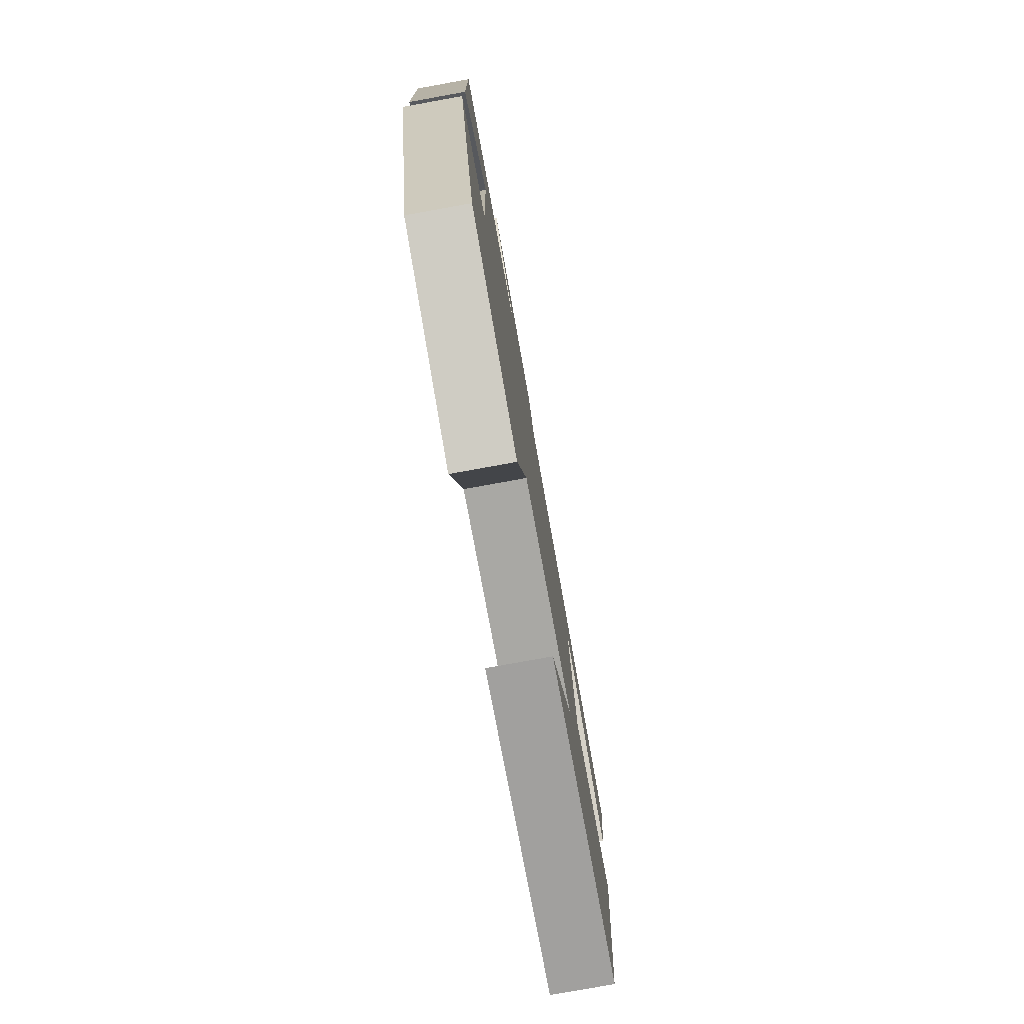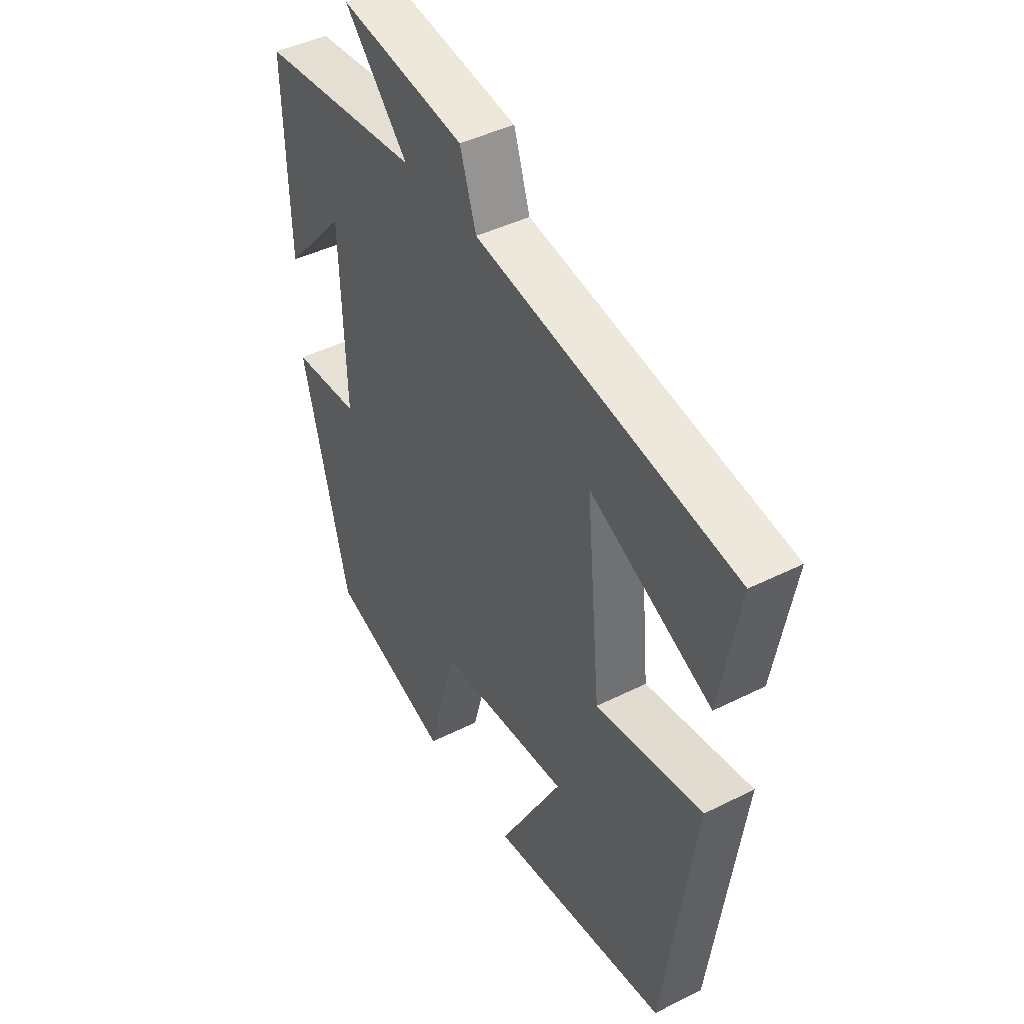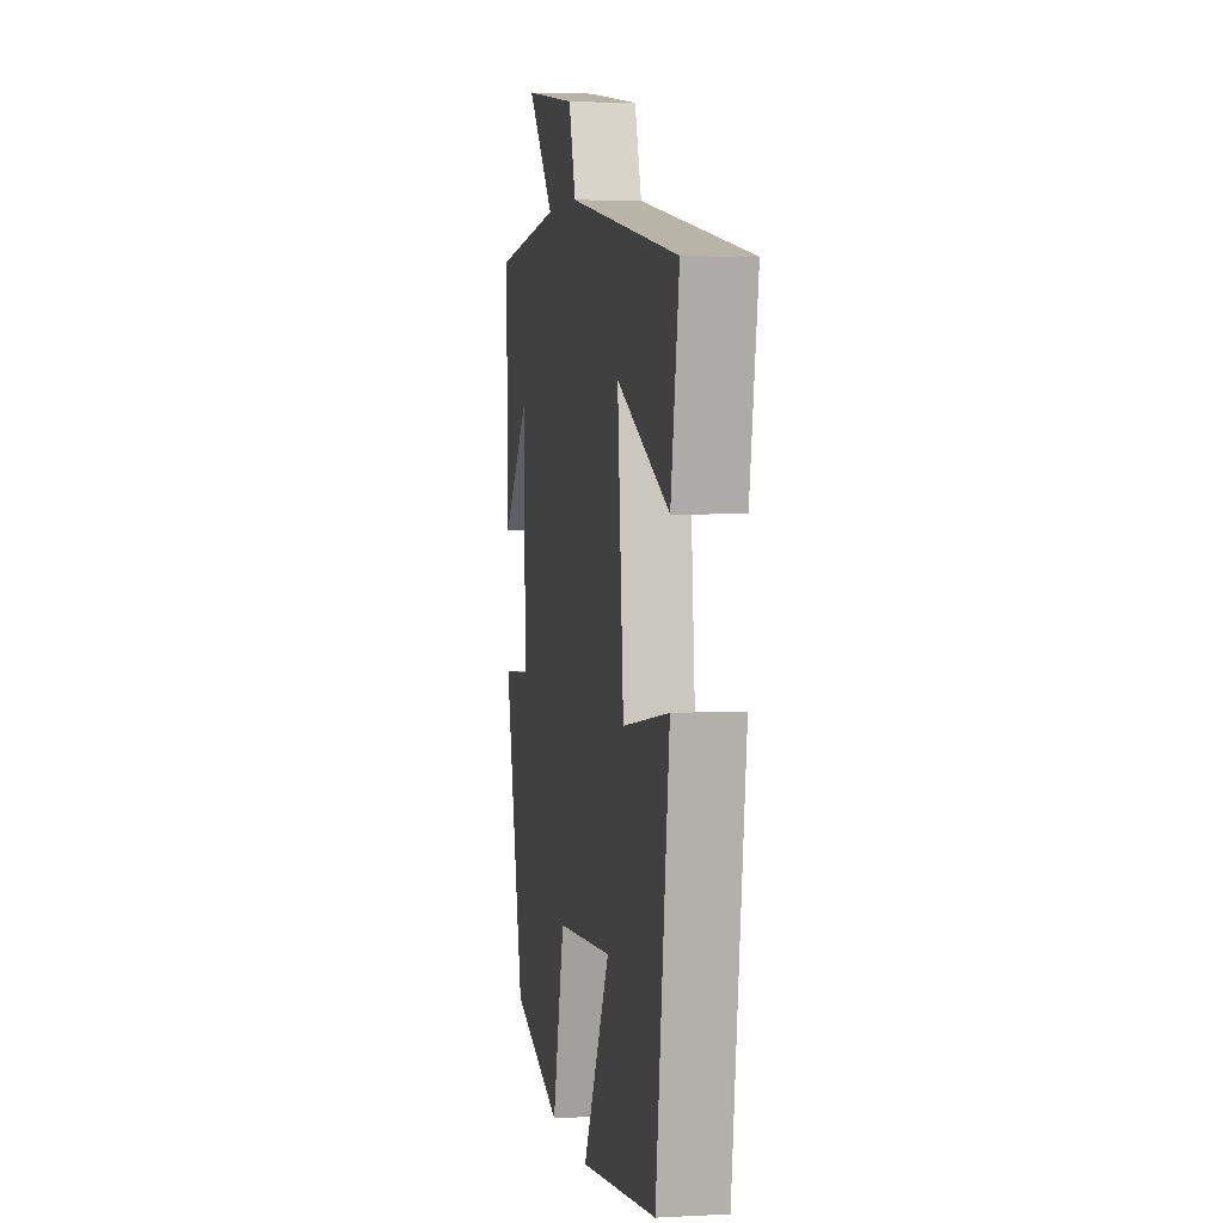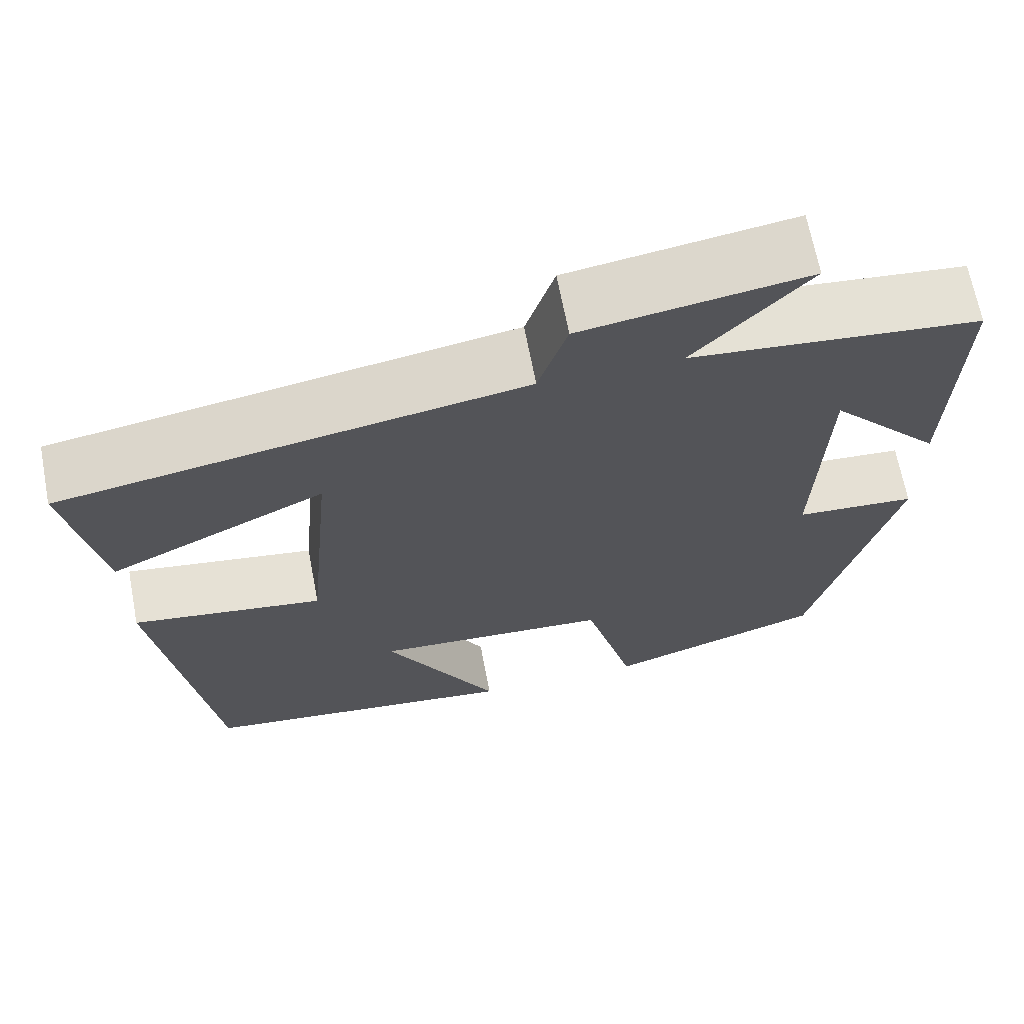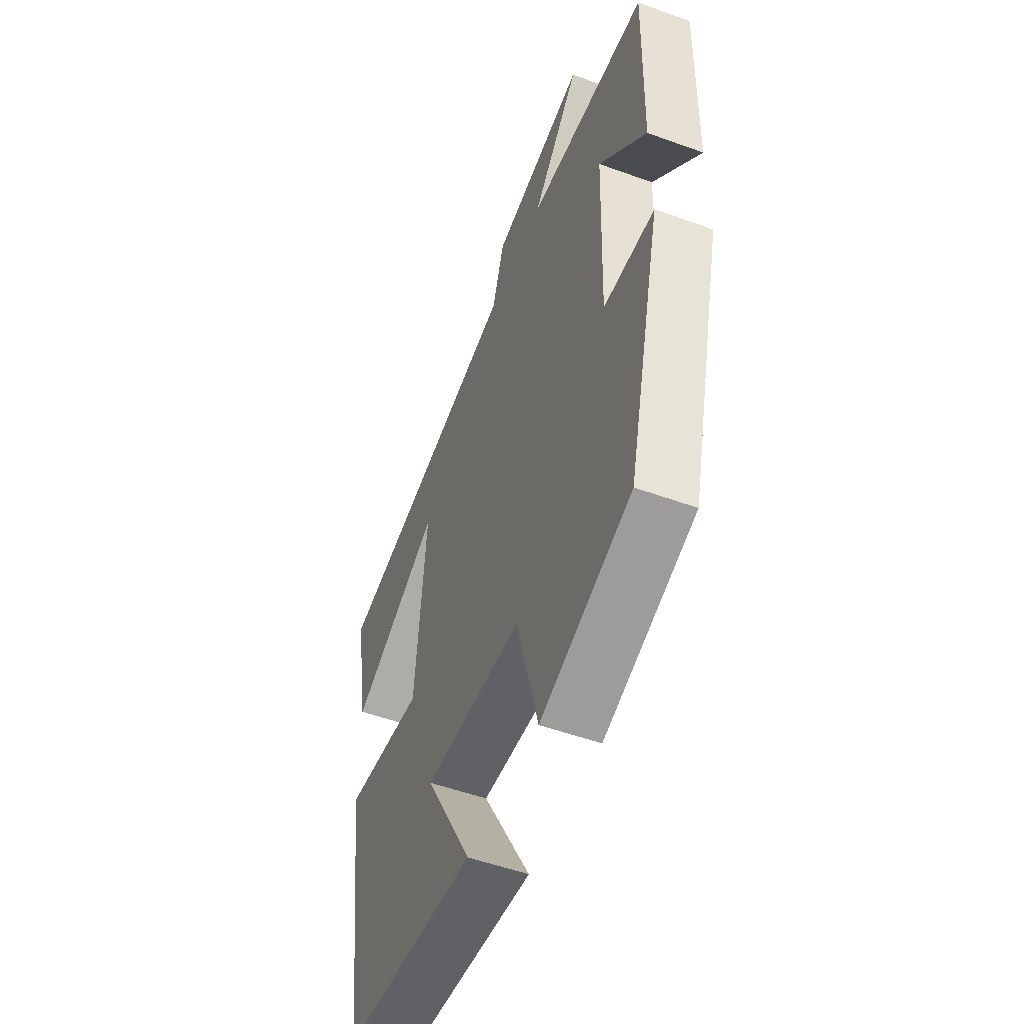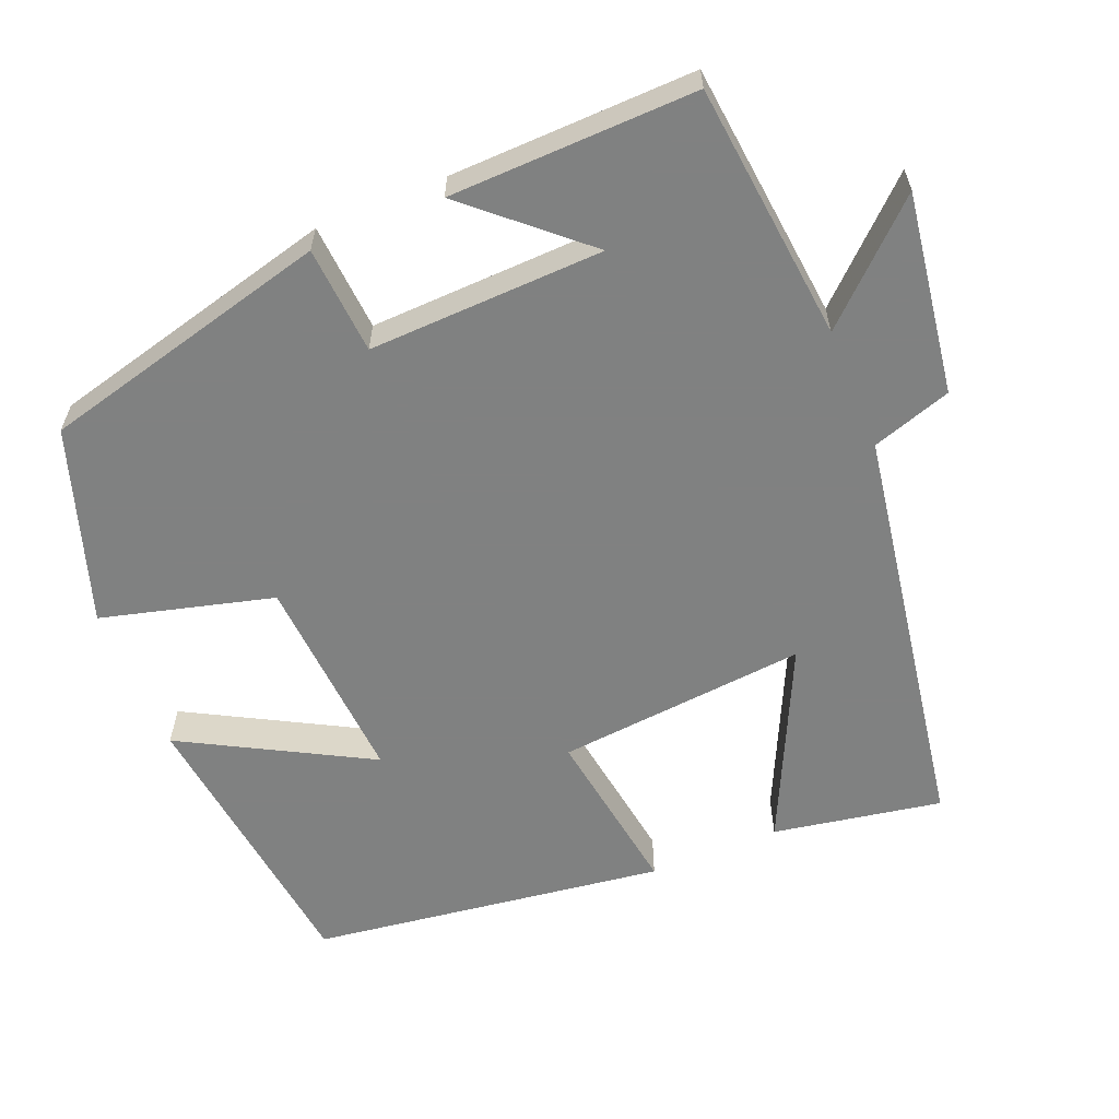
<metadata>
{"format":"obj","ext":"obj","renderer":"f3d","projection":"perspective","resolution":1024,"background":"white","views":[{"elev":-78.5,"azim":-79.7,"up":"+Z"},{"elev":43.4,"azim":59.3,"up":"+Z"},{"elev":3.5,"azim":79.8,"up":"+Z"},{"elev":67.1,"azim":169.2,"up":"+Z"},{"elev":-52.6,"azim":-111.3,"up":"+Z"},{"elev":-60.3,"azim":-67.6,"up":"+Y"}]}
</metadata>
<code>
v -0.403 0.07 -0.415
v -0.5 0.07 -0.031
v -0.358 0.07 -0.021
v -0.368 0.07 0.289
v -0.5 0.07 0.141
v -0.508 0.07 0.465
v -0.168 0.07 0.5
v -0.302 0.07 0.645
v -0.038 0.07 0.605
v -0.004 0.07 0.5
v 0.54 0.07 0.409
v 0.5 0.07 0.187
v 0.244 0.07 0.309
v 0.274 0.07 -0.021
v 0.5 0.07 0.013
v 0.435 0.07 -0.454
v 0.056 0.07 -0.5
v 0.19 0.07 -0.256
v -0.088 0.07 -0.274
v -0.148 0.07 -0.5
v -0.403 0 -0.415
v -0.5 0 -0.031
v -0.358 0 -0.021
v -0.368 0 0.289
v -0.5 0 0.141
v -0.508 0 0.465
v -0.168 0 0.5
v -0.302 0 0.645
v -0.038 0 0.605
v -0.004 0 0.5
v 0.54 0 0.409
v 0.5 0 0.187
v 0.244 0 0.309
v 0.274 0 -0.021
v 0.5 0 0.013
v 0.435 0 -0.454
v 0.056 0 -0.5
v 0.19 0 -0.256
v -0.088 0 -0.274
v -0.148 0 -0.5
f 19 20 1 2
f 18 19 2 3
f 15 16 17 18
f 14 15 18
f 13 14 18 3
f 10 11 12 13
f 10 13 3 4
f 7 8 9 10
f 7 10 4
f 6 7 4
f 4 5 6
f 22 21 40 39
f 23 22 39 38
f 38 37 36 35
f 38 35 34
f 23 38 34 33
f 33 32 31 30
f 24 23 33 30
f 30 29 28 27
f 24 30 27
f 24 27 26
f 26 25 24
f 1 21 22 2
f 2 22 23 3
f 3 23 24 4
f 4 24 25 5
f 5 25 26 6
f 6 26 27 7
f 7 27 28 8
f 8 28 29 9
f 9 29 30 10
f 10 30 31 11
f 11 31 32 12
f 12 32 33 13
f 13 33 34 14
f 14 34 35 15
f 15 35 36 16
f 16 36 37 17
f 17 37 38 18
f 18 38 39 19
f 19 39 40 20
f 20 40 21 1

</code>
